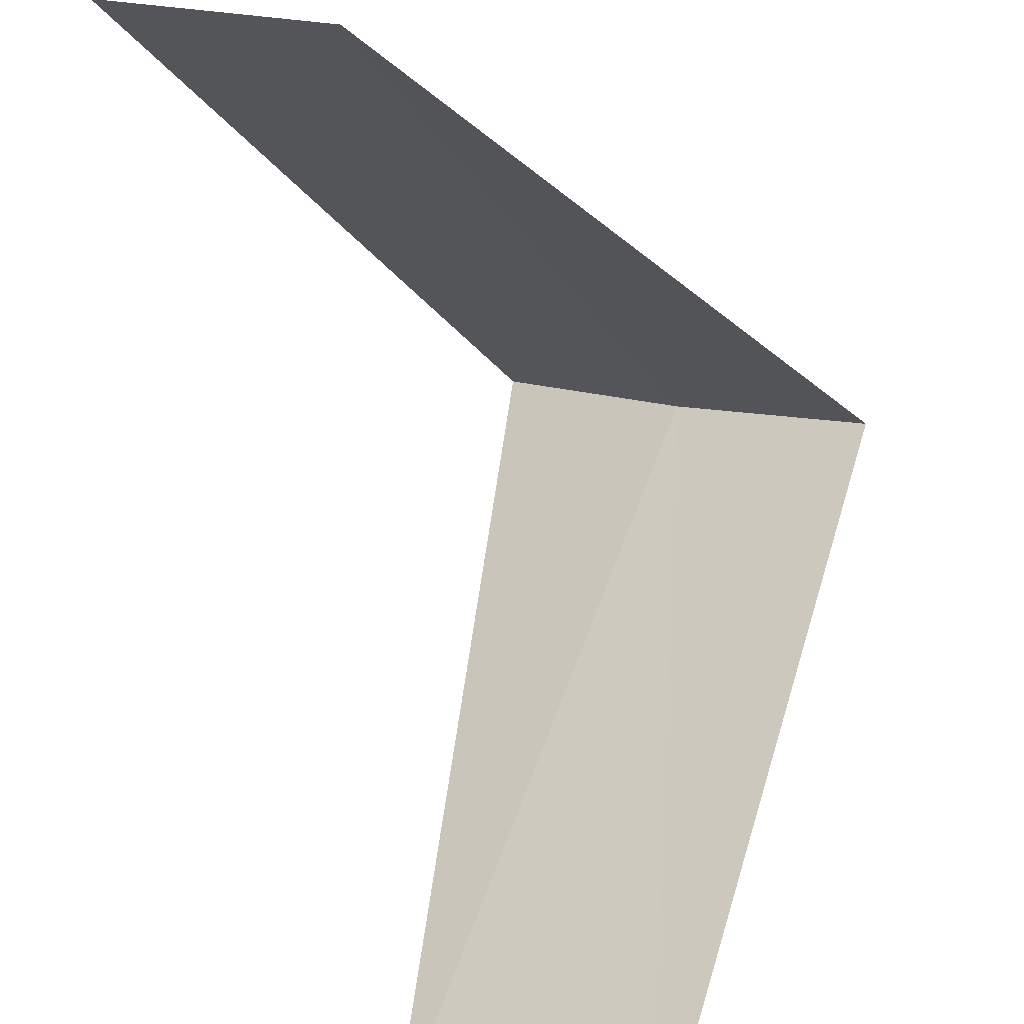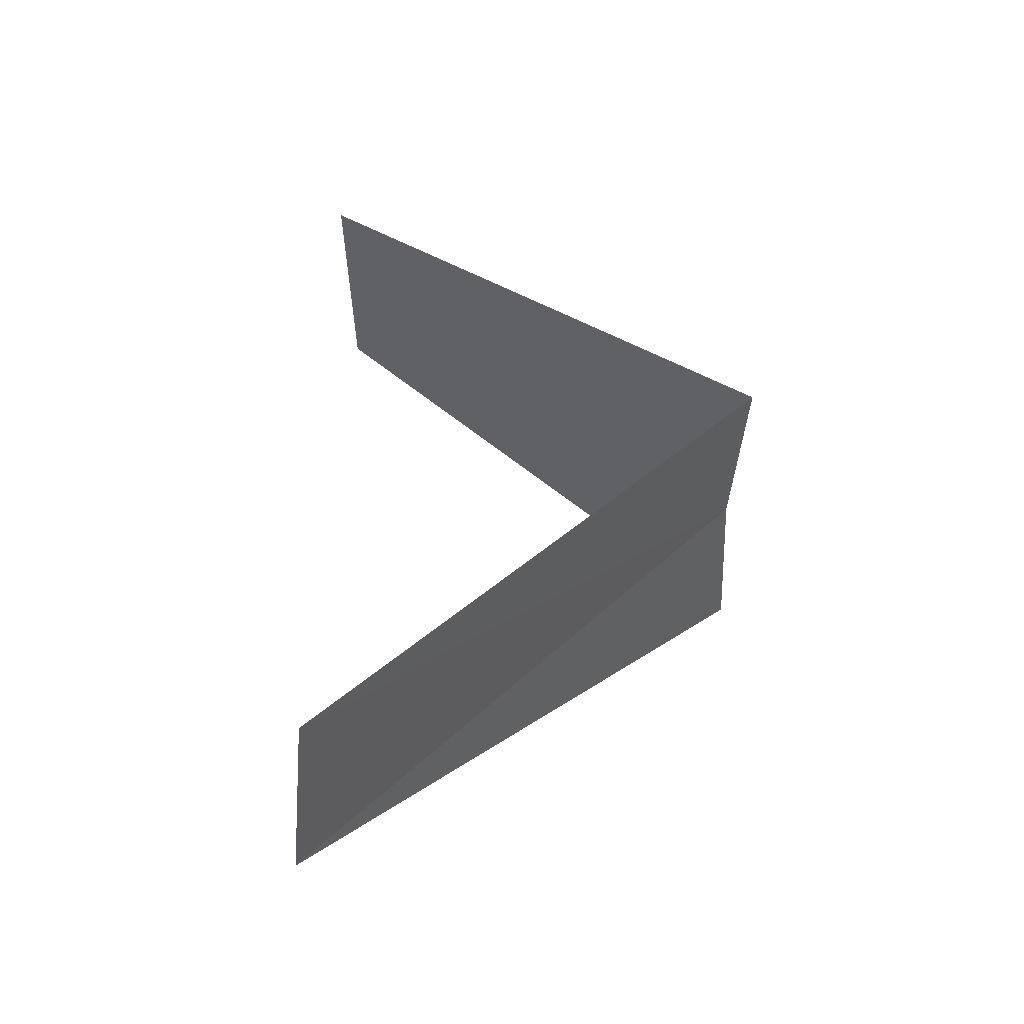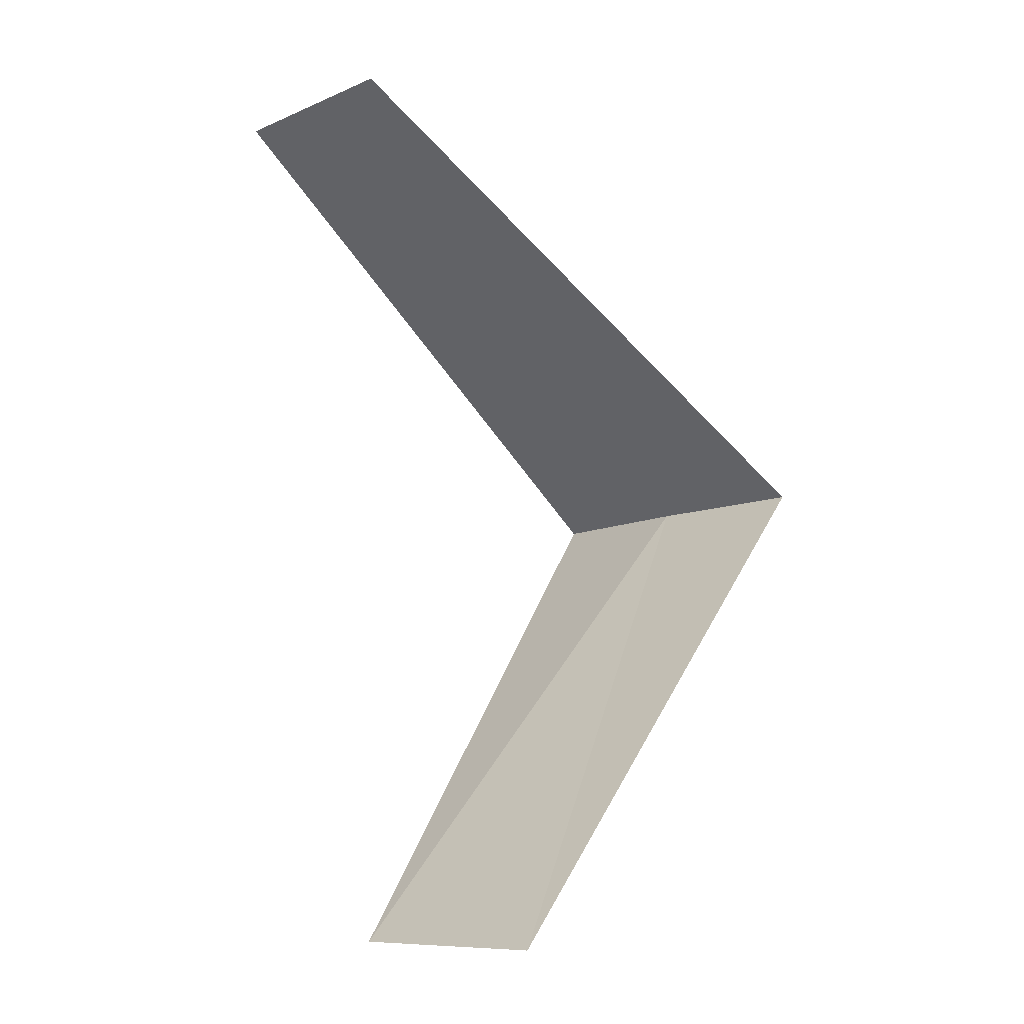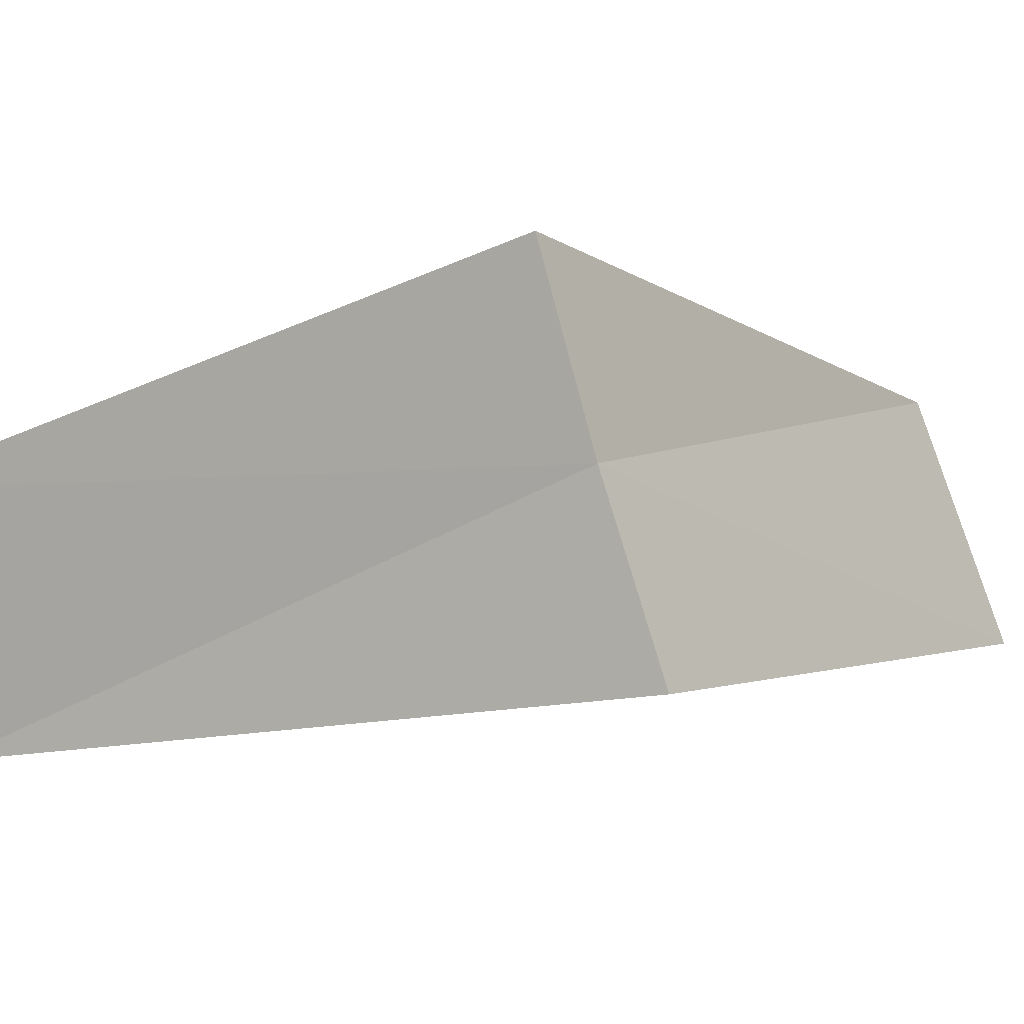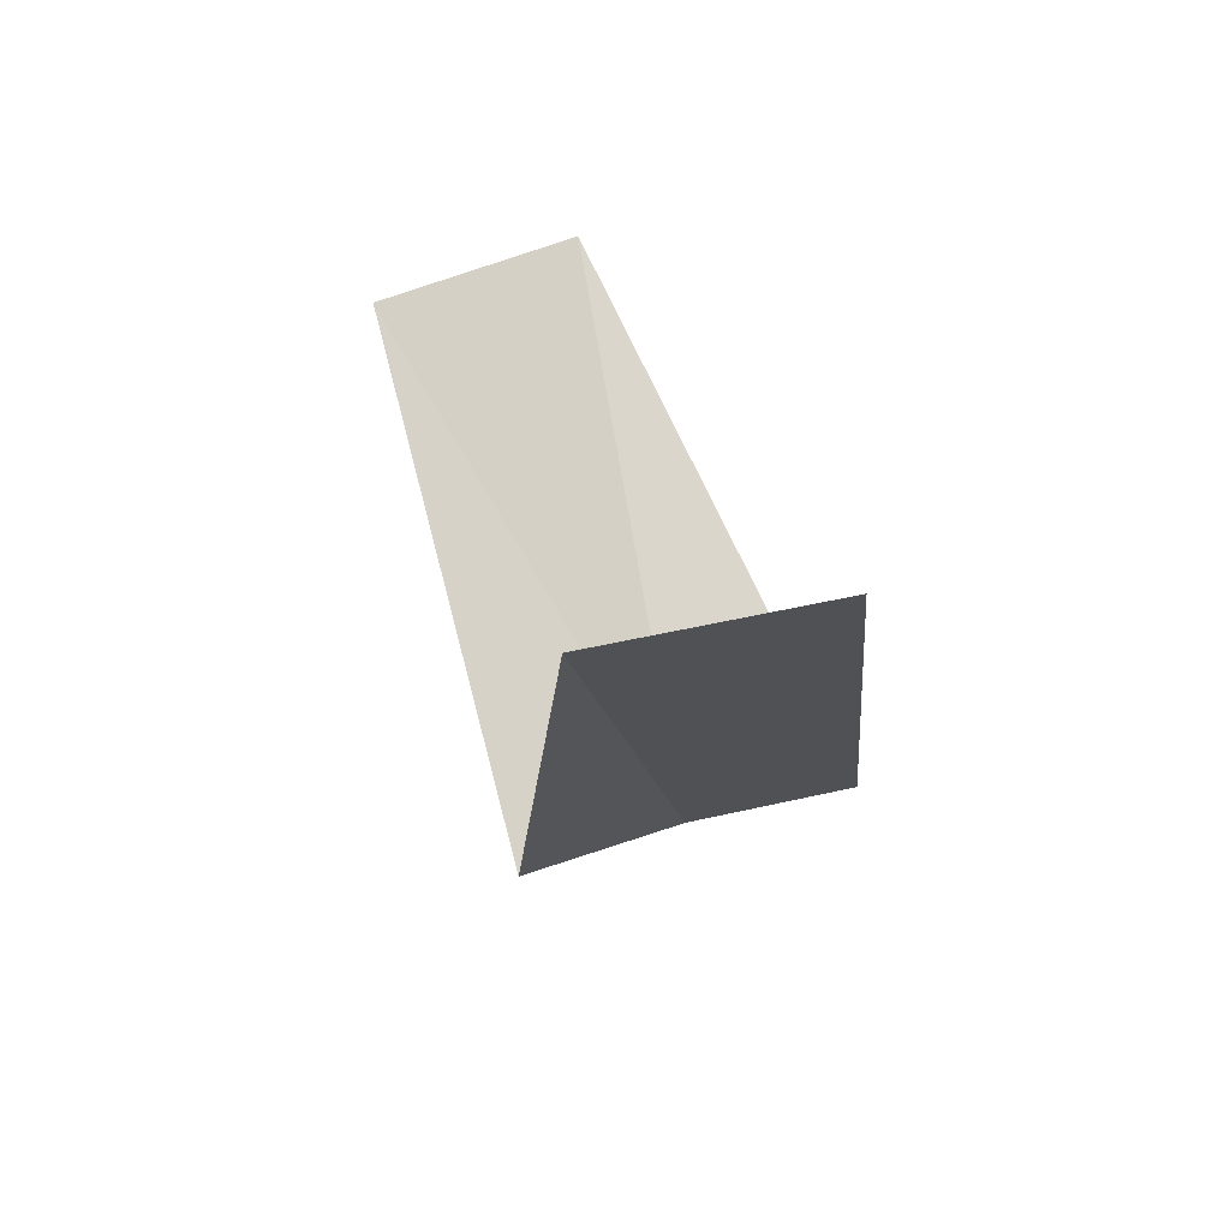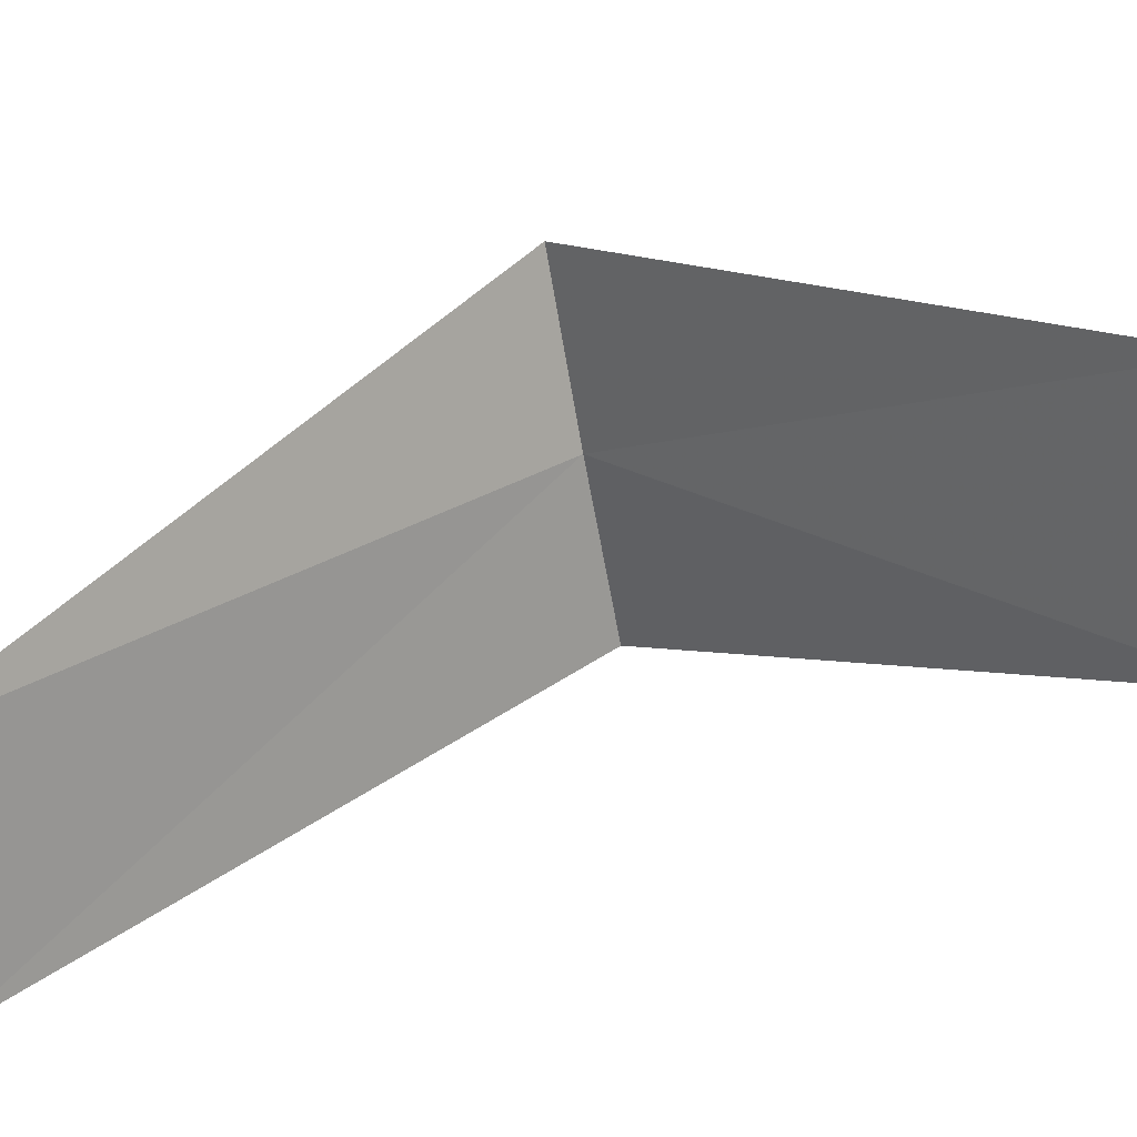
<metadata>
{"format":"obj","ext":"obj","renderer":"f3d","projection":"perspective","resolution":1024,"background":"white","views":[{"elev":-63.9,"azim":1.2,"up":"+Y"},{"elev":-37.6,"azim":56.1,"up":"+Z"},{"elev":-1.9,"azim":15.1,"up":"+Z"},{"elev":49.0,"azim":64.1,"up":"+Y"},{"elev":-61.9,"azim":-18.7,"up":"+Z"},{"elev":-33.2,"azim":-85.3,"up":"+Y"}]}
</metadata>
<code>
v -1.607 -2.533 18.32
v -2.143 -3.377 17.32
v -1.912 -2.312 18.28
v -1.703 -3.619 17.36
v -1.277 -2.714 18.36
v -2.55 -3.082 19.28
v -2.143 -3.377 19.32
f 1 3 2
f 1 2 4
f 1 4 5
f 1 6 3
f 1 7 6
f 1 5 7

</code>
